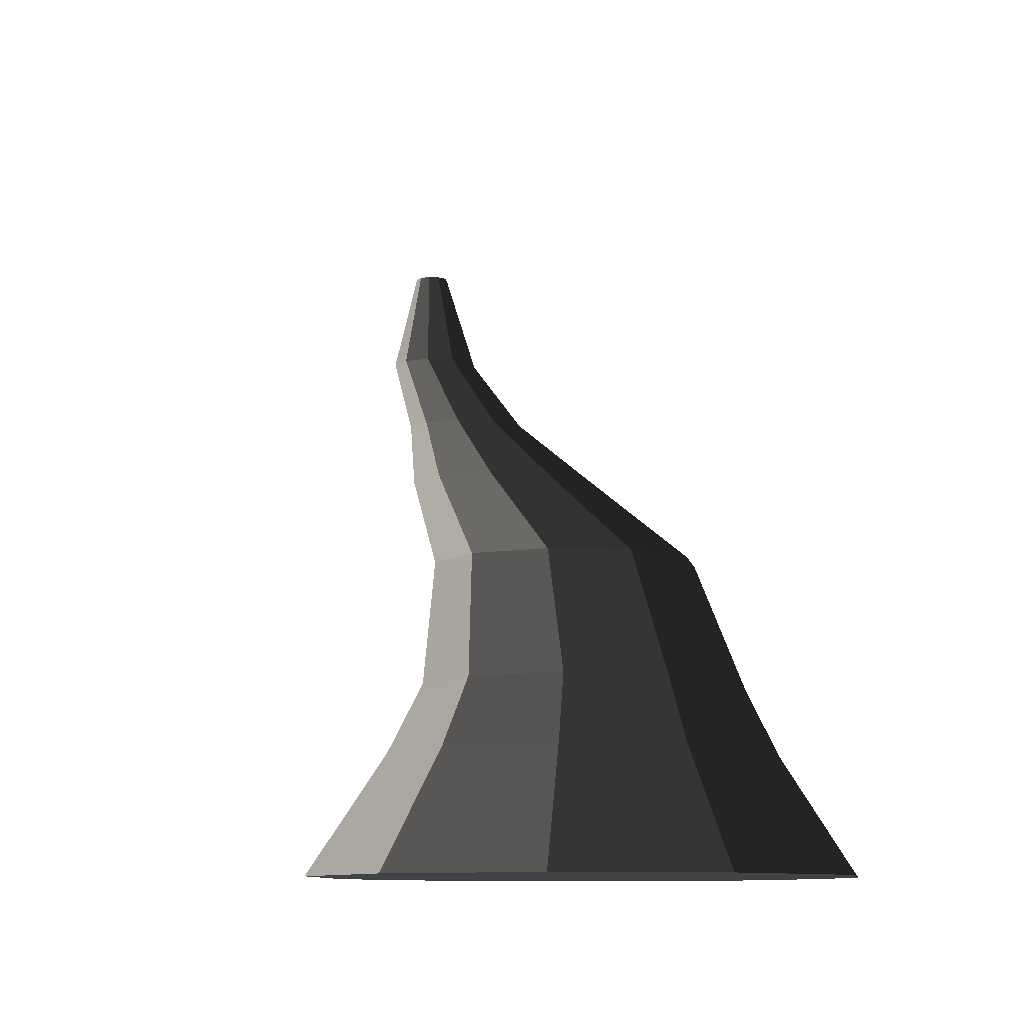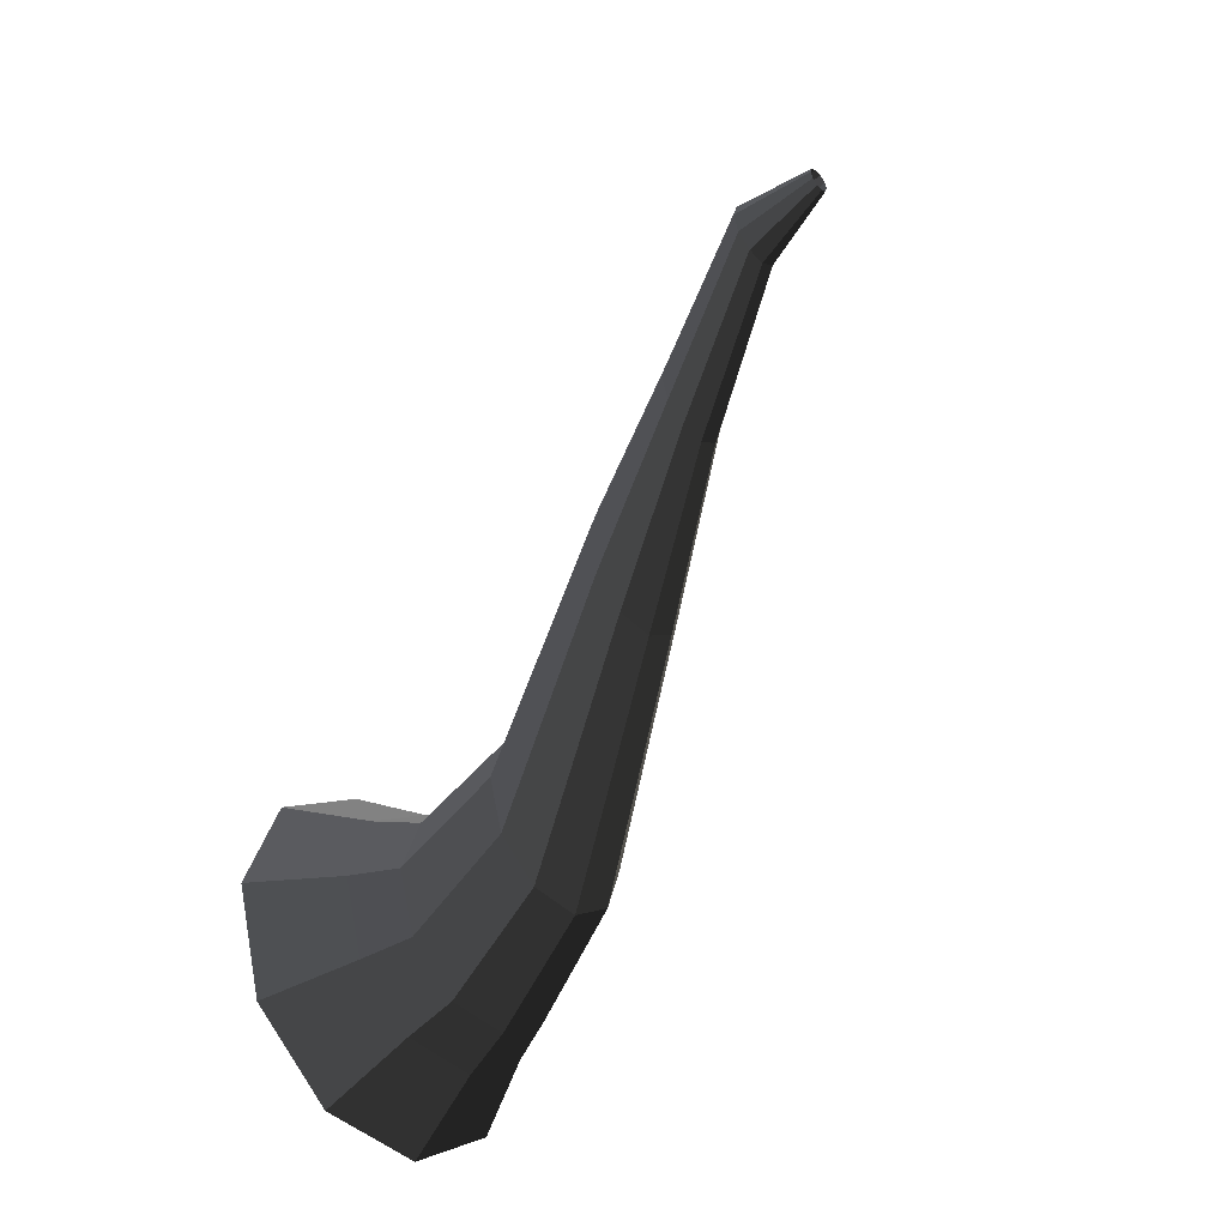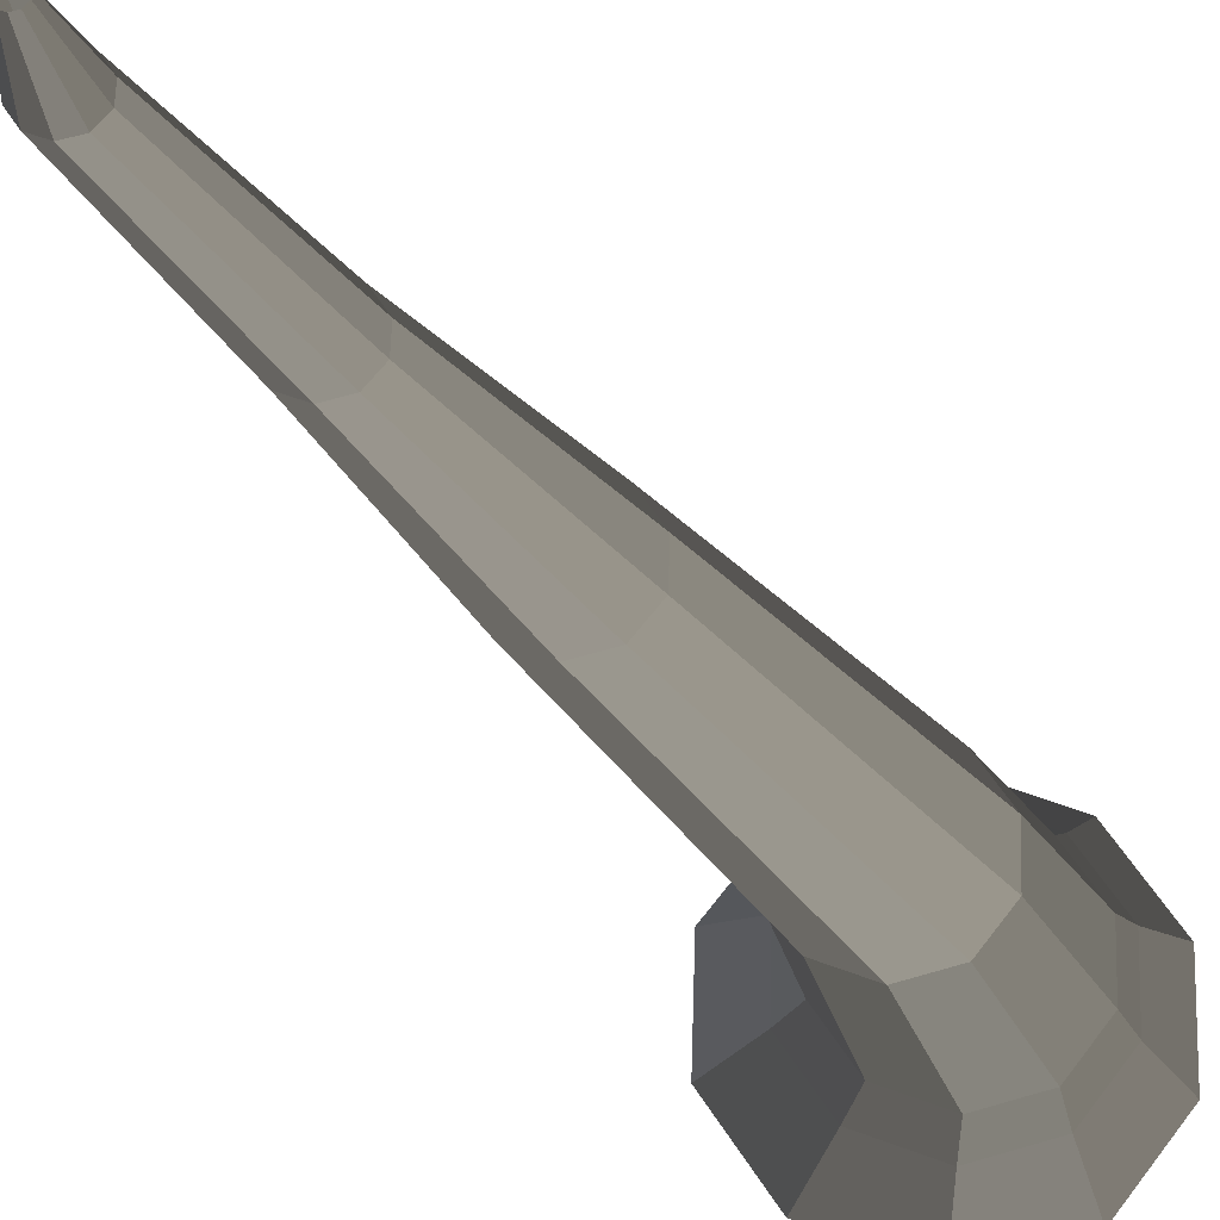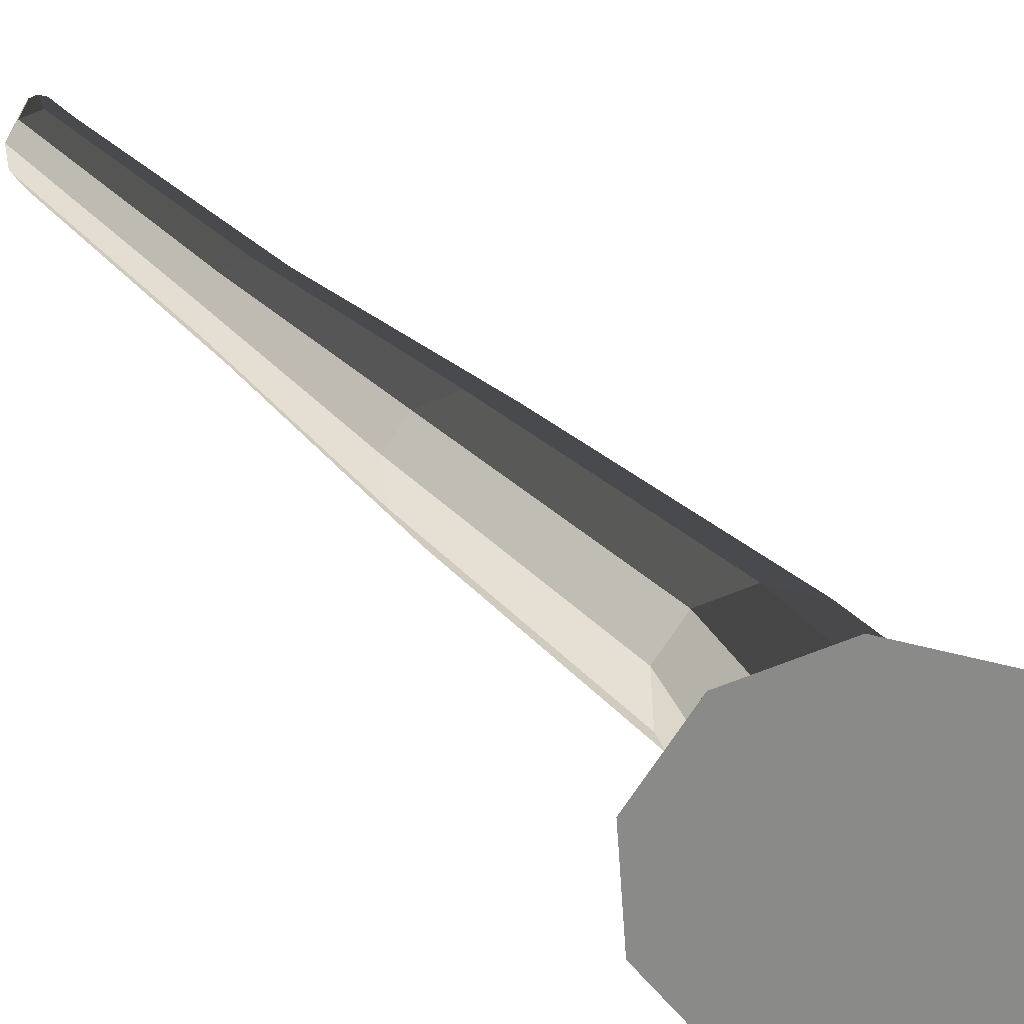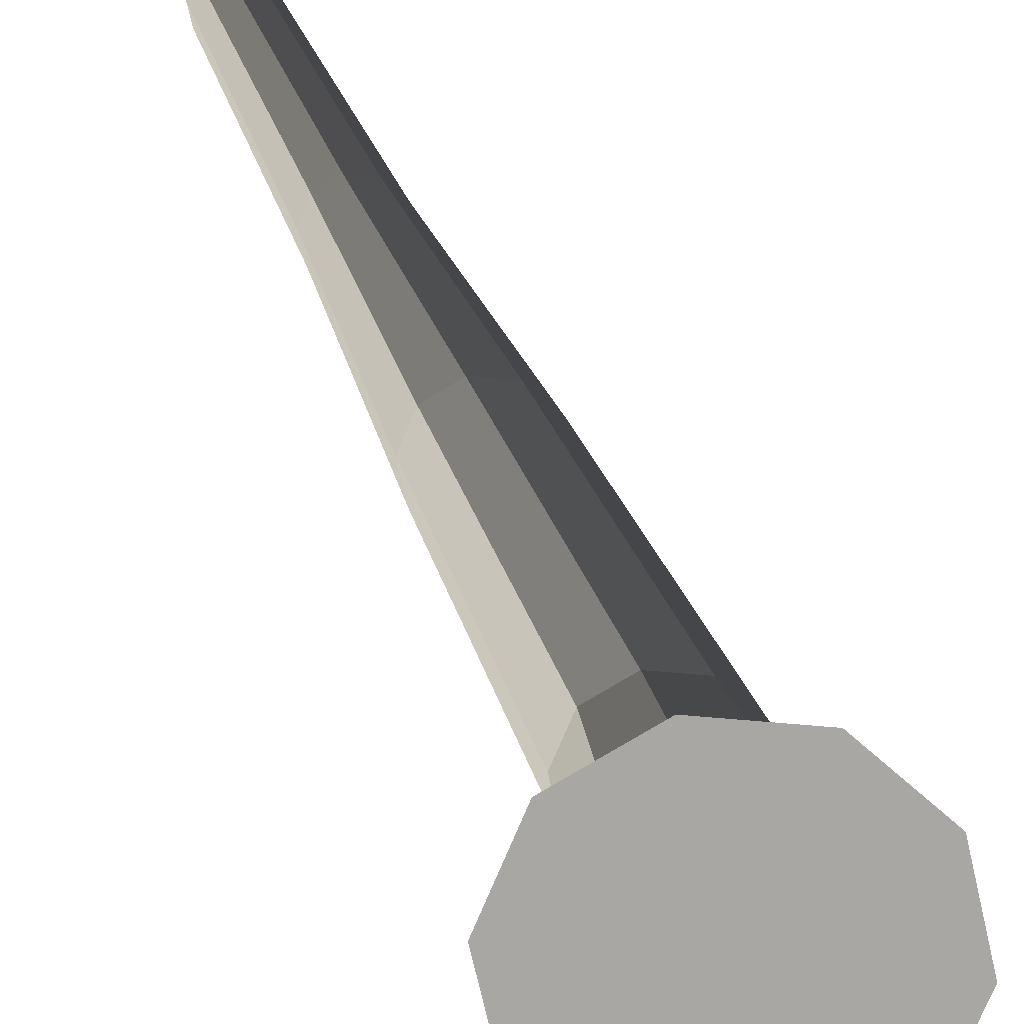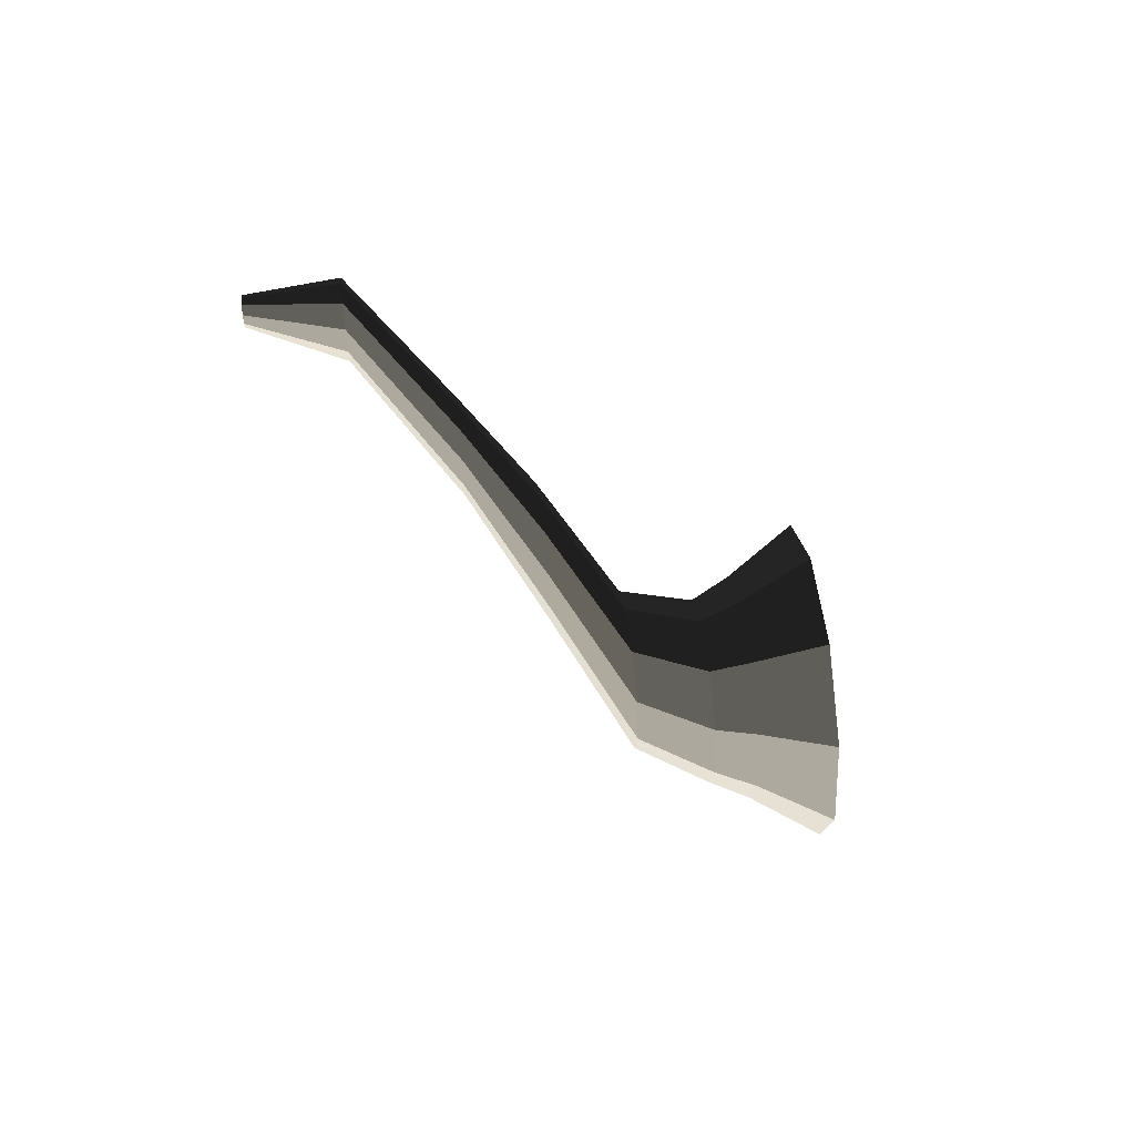
<metadata>
{"format":"obj","ext":"obj","renderer":"f3d","projection":"perspective","resolution":1024,"background":"white","views":[{"elev":-8.1,"azim":170.6,"up":"+Y"},{"elev":-43.4,"azim":130.0,"up":"+Z"},{"elev":66.2,"azim":127.9,"up":"+Y"},{"elev":-67.6,"azim":58.2,"up":"+Y"},{"elev":-76.5,"azim":31.2,"up":"+Y"},{"elev":56.8,"azim":-97.0,"up":"+Z"}]}
</metadata>
<code>
v 0.06652 -0.33 -0.5497
v 4.059e-05 -0.33 -0.345
v 0.1741 -0.33 -0.4715
v -0.06645 -0.33 -0.5497
v -0.174 -0.33 -0.4715
v -0.2151 -0.33 -0.345
v -0.174 -0.33 -0.2186
v -0.06645 -0.33 -0.1404
v 0.06652 -0.33 -0.1404
v 0.1741 -0.33 -0.2186
v 0.2152 -0.33 -0.345
v 0.1741 -0.33 -0.4715
v 0.1237 -0.2361 -0.4349
v 0.04727 -0.2361 -0.4904
v 0.06652 -0.33 -0.5497
v 0.06652 -0.33 -0.5497
v 0.04727 -0.2361 -0.4904
v -0.0472 -0.2361 -0.4904
v -0.06645 -0.33 -0.5497
v -0.06645 -0.33 -0.5497
v -0.0472 -0.2361 -0.4904
v -0.1236 -0.2361 -0.4349
v -0.174 -0.33 -0.4715
v -0.174 -0.33 -0.4715
v -0.1236 -0.2361 -0.4349
v -0.1528 -0.2361 -0.345
v -0.2151 -0.33 -0.345
v -0.2151 -0.33 -0.345
v -0.1528 -0.2361 -0.345
v -0.1236 -0.2361 -0.2552
v -0.174 -0.33 -0.2186
v -0.174 -0.33 -0.2186
v -0.1236 -0.2361 -0.2552
v -0.04719 -0.2361 -0.1997
v -0.06645 -0.33 -0.1404
v -0.06645 -0.33 -0.1404
v -0.04719 -0.2361 -0.1997
v 0.04727 -0.2361 -0.1997
v 0.06652 -0.33 -0.1404
v 0.06652 -0.33 -0.1404
v 0.04727 -0.2361 -0.1997
v 0.1237 -0.2361 -0.2552
v 0.1741 -0.33 -0.2186
v 0.1741 -0.33 -0.2186
v 0.1237 -0.2361 -0.2552
v 0.1529 -0.2361 -0.345
v 0.2152 -0.33 -0.345
v 0.2152 -0.33 -0.345
v 0.1529 -0.2361 -0.345
v 0.1237 -0.2361 -0.4349
v 0.1741 -0.33 -0.4715
v 0.1237 -0.2361 -0.4349
v 0.1021 -0.1837 -0.4192
v 0.03902 -0.1837 -0.465
v 0.04727 -0.2361 -0.4904
v 0.04727 -0.2361 -0.4904
v 0.03902 -0.1837 -0.465
v -0.03895 -0.1837 -0.465
v -0.0472 -0.2361 -0.4904
v -0.0472 -0.2361 -0.4904
v -0.03895 -0.1837 -0.465
v -0.102 -0.1837 -0.4192
v -0.1236 -0.2361 -0.4349
v -0.1236 -0.2361 -0.4349
v -0.102 -0.1837 -0.4192
v -0.1261 -0.1837 -0.345
v -0.1528 -0.2361 -0.345
v -0.1528 -0.2361 -0.345
v -0.1261 -0.1837 -0.345
v -0.102 -0.1837 -0.2709
v -0.1236 -0.2361 -0.2552
v -0.1236 -0.2361 -0.2552
v -0.102 -0.1837 -0.2709
v -0.03894 -0.1837 -0.2251
v -0.04719 -0.2361 -0.1997
v -0.04719 -0.2361 -0.1997
v -0.03894 -0.1837 -0.2251
v 0.03902 -0.1837 -0.2251
v 0.04727 -0.2361 -0.1997
v 0.04727 -0.2361 -0.1997
v 0.03902 -0.1837 -0.2251
v 0.1021 -0.1837 -0.2709
v 0.1237 -0.2361 -0.2552
v 0.1237 -0.2361 -0.2552
v 0.1021 -0.1837 -0.2709
v 0.1262 -0.1837 -0.345
v 0.1529 -0.2361 -0.345
v 0.1529 -0.2361 -0.345
v 0.1262 -0.1837 -0.345
v 0.1021 -0.1837 -0.4192
v 0.1237 -0.2361 -0.4349
v 0.1021 -0.1837 -0.4192
v 0.08565 -0.0801 -0.3269
v 0.03273 -0.0801 -0.3653
v 0.03902 -0.1837 -0.465
v 0.03902 -0.1837 -0.465
v 0.03273 -0.0801 -0.3653
v -0.03266 -0.0801 -0.3653
v -0.03895 -0.1837 -0.465
v -0.03895 -0.1837 -0.465
v -0.03266 -0.0801 -0.3653
v -0.08557 -0.0801 -0.3269
v -0.102 -0.1837 -0.4192
v -0.102 -0.1837 -0.4192
v -0.08557 -0.0801 -0.3269
v -0.1058 -0.0801 -0.2647
v -0.1261 -0.1837 -0.345
v -0.1261 -0.1837 -0.345
v -0.1058 -0.0801 -0.2647
v -0.08557 -0.0801 -0.2025
v -0.102 -0.1837 -0.2709
v -0.102 -0.1837 -0.2709
v -0.08557 -0.0801 -0.2025
v -0.03266 -0.0801 -0.164
v -0.03894 -0.1837 -0.2251
v -0.03894 -0.1837 -0.2251
v -0.03266 -0.0801 -0.164
v 0.03274 -0.0801 -0.164
v 0.03902 -0.1837 -0.2251
v 0.03902 -0.1837 -0.2251
v 0.03274 -0.0801 -0.164
v 0.08565 -0.0801 -0.2025
v 0.1021 -0.1837 -0.2709
v 0.1021 -0.1837 -0.2709
v 0.08565 -0.0801 -0.2025
v 0.1059 -0.0801 -0.2647
v 0.1262 -0.1837 -0.345
v 0.1262 -0.1837 -0.345
v 0.1059 -0.0801 -0.2647
v 0.08565 -0.0801 -0.3269
v 0.1021 -0.1837 -0.4192
v 0.08565 -0.0801 -0.3269
v 0.06681 0.03098 -0.004875
v 0.02554 0.03098 -0.03486
v 0.03273 -0.0801 -0.3653
v 0.03273 -0.0801 -0.3653
v 0.02554 0.03098 -0.03486
v -0.02546 0.03098 -0.03485
v -0.03266 -0.0801 -0.3653
v -0.03266 -0.0801 -0.3653
v -0.02546 0.03098 -0.03485
v -0.06673 0.03098 -0.004872
v -0.08557 -0.0801 -0.3269
v -0.08557 -0.0801 -0.3269
v -0.06673 0.03098 -0.004872
v -0.08249 0.03098 0.04364
v -0.1058 -0.0801 -0.2647
v -0.1058 -0.0801 -0.2647
v -0.08249 0.03098 0.04364
v -0.06673 0.03098 0.09214
v -0.08557 -0.0801 -0.2025
v -0.08557 -0.0801 -0.2025
v -0.06673 0.03098 0.09214
v -0.02546 0.03098 0.1221
v -0.03266 -0.0801 -0.164
v -0.03266 -0.0801 -0.164
v -0.02546 0.03098 0.1221
v 0.02554 0.03098 0.1221
v 0.03274 -0.0801 -0.164
v 0.03274 -0.0801 -0.164
v 0.02554 0.03098 0.1221
v 0.06681 0.03098 0.09214
v 0.08565 -0.0801 -0.2025
v 0.08565 -0.0801 -0.2025
v 0.06681 0.03098 0.09214
v 0.08257 0.03098 0.04364
v 0.1059 -0.0801 -0.2647
v 0.1059 -0.0801 -0.2647
v 0.08257 0.03098 0.04364
v 0.06681 0.03098 -0.004875
v 0.08565 -0.0801 -0.3269
v 0.06681 0.03098 -0.004875
v 0.04535 0.1213 0.2394
v 0.01735 0.1213 0.2191
v 0.02554 0.03098 -0.03486
v 0.02554 0.03098 -0.03486
v 0.01735 0.1213 0.2191
v -0.01727 0.1213 0.2191
v -0.02546 0.03098 -0.03485
v -0.02546 0.03098 -0.03485
v -0.01727 0.1213 0.2191
v -0.04528 0.1213 0.2394
v -0.06673 0.03098 -0.004872
v -0.06673 0.03098 -0.004872
v -0.04528 0.1213 0.2394
v -0.05598 0.1213 0.2723
v -0.08249 0.03098 0.04364
v -0.08249 0.03098 0.04364
v -0.05598 0.1213 0.2723
v -0.04528 0.1213 0.3053
v -0.06673 0.03098 0.09214
v -0.06673 0.03098 0.09214
v -0.04528 0.1213 0.3053
v -0.01727 0.1213 0.3256
v -0.02546 0.03098 0.1221
v -0.02546 0.03098 0.1221
v -0.01727 0.1213 0.3256
v 0.01735 0.1213 0.3256
v 0.02554 0.03098 0.1221
v 0.02554 0.03098 0.1221
v 0.01735 0.1213 0.3256
v 0.04535 0.1213 0.3053
v 0.06681 0.03098 0.09214
v 0.06681 0.03098 0.09214
v 0.04535 0.1213 0.3053
v 0.05605 0.1213 0.2723
v 0.08257 0.03098 0.04364
v 0.08257 0.03098 0.04364
v 0.05605 0.1213 0.2723
v 0.04535 0.1213 0.2394
v 0.06681 0.03098 -0.004875
v 0.04535 0.1213 0.2394
v 0.03463 0.2293 0.4817
v 0.01325 0.2293 0.4661
v 0.01735 0.1213 0.2191
v 0.01735 0.1213 0.2191
v 0.01325 0.2293 0.4661
v -0.01317 0.2293 0.4661
v -0.01727 0.1213 0.2191
v -0.01727 0.1213 0.2191
v -0.01317 0.2293 0.4661
v -0.03455 0.2293 0.4817
v -0.04528 0.1213 0.2394
v -0.04528 0.1213 0.2394
v -0.03455 0.2293 0.4817
v -0.04272 0.2293 0.5068
v -0.05598 0.1213 0.2723
v -0.05598 0.1213 0.2723
v -0.04272 0.2293 0.5068
v -0.03455 0.2293 0.5319
v -0.04528 0.1213 0.3053
v -0.04528 0.1213 0.3053
v -0.03455 0.2293 0.5319
v -0.01318 0.2293 0.5475
v -0.01727 0.1213 0.3256
v -0.01727 0.1213 0.3256
v -0.01318 0.2293 0.5475
v 0.01325 0.2293 0.5475
v 0.01735 0.1213 0.3256
v 0.01735 0.1213 0.3256
v 0.01325 0.2293 0.5475
v 0.03463 0.2293 0.5319
v 0.04535 0.1213 0.3053
v 0.04535 0.1213 0.3053
v 0.03463 0.2293 0.5319
v 0.0428 0.2293 0.5068
v 0.05605 0.1213 0.2723
v 0.05605 0.1213 0.2723
v 0.0428 0.2293 0.5068
v 0.03463 0.2293 0.4817
v 0.04535 0.1213 0.2394
v 0.03463 0.2293 0.4817
v 0.01318 0.33 0.5247
v 0.005053 0.33 0.5188
v 0.01325 0.2293 0.4661
v 0.01325 0.2293 0.4661
v 0.005053 0.33 0.5188
v -0.004979 0.33 0.5188
v -0.01317 0.2293 0.4661
v -0.01317 0.2293 0.4661
v -0.004979 0.33 0.5188
v -0.0131 0.33 0.5247
v -0.03455 0.2293 0.4817
v -0.03455 0.2293 0.4817
v -0.0131 0.33 0.5247
v -0.01621 0.33 0.5342
v -0.04272 0.2293 0.5068
v -0.04272 0.2293 0.5068
v -0.01621 0.33 0.5342
v -0.0131 0.33 0.5438
v -0.03455 0.2293 0.5319
v -0.03455 0.2293 0.5319
v -0.0131 0.33 0.5438
v -0.00498 0.33 0.5497
v -0.01318 0.2293 0.5475
v -0.01318 0.2293 0.5475
v -0.00498 0.33 0.5497
v 0.005054 0.33 0.5497
v 0.01325 0.2293 0.5475
v 0.01325 0.2293 0.5475
v 0.005054 0.33 0.5497
v 0.01318 0.33 0.5438
v 0.03463 0.2293 0.5319
v 0.03463 0.2293 0.5319
v 0.01318 0.33 0.5438
v 0.01628 0.33 0.5342
v 0.0428 0.2293 0.5068
v 0.0428 0.2293 0.5068
v 0.01628 0.33 0.5342
v 0.01318 0.33 0.5247
v 0.03463 0.2293 0.4817
g pCylinder11_30_3420_155
f 1 3 2
f 4 1 2
f 5 4 2
f 6 5 2
f 7 6 2
f 8 7 2
f 9 8 2
f 10 9 2
f 11 10 2
f 3 11 2
f 12 14 13
f 12 15 14
f 16 18 17
f 16 19 18
f 20 22 21
f 20 23 22
f 24 26 25
f 24 27 26
f 28 30 29
f 28 31 30
f 32 34 33
f 32 35 34
f 36 38 37
f 36 39 38
f 40 42 41
f 40 43 42
f 44 46 45
f 44 47 46
f 48 50 49
f 48 51 50
f 52 54 53
f 52 55 54
f 56 58 57
f 56 59 58
f 60 62 61
f 60 63 62
f 64 66 65
f 64 67 66
f 68 70 69
f 68 71 70
f 72 74 73
f 72 75 74
f 76 78 77
f 76 79 78
f 80 82 81
f 80 83 82
f 84 86 85
f 84 87 86
f 88 90 89
f 88 91 90
f 92 94 93
f 92 95 94
f 96 98 97
f 96 99 98
f 100 102 101
f 100 103 102
f 104 106 105
f 104 107 106
f 108 110 109
f 108 111 110
f 112 114 113
f 112 115 114
f 116 118 117
f 116 119 118
f 120 122 121
f 120 123 122
f 124 126 125
f 124 127 126
f 128 130 129
f 128 131 130
f 132 134 133
f 132 135 134
f 136 138 137
f 136 139 138
f 140 142 141
f 140 143 142
f 144 146 145
f 144 147 146
f 148 150 149
f 148 151 150
f 152 154 153
f 152 155 154
f 156 158 157
f 156 159 158
f 160 162 161
f 160 163 162
f 164 166 165
f 164 167 166
f 168 170 169
f 168 171 170
f 172 174 173
f 172 175 174
f 176 178 177
f 176 179 178
f 180 182 181
f 180 183 182
f 184 186 185
f 184 187 186
f 188 190 189
f 188 191 190
f 192 194 193
f 192 195 194
f 196 198 197
f 196 199 198
f 200 202 201
f 200 203 202
f 204 206 205
f 204 207 206
f 208 210 209
f 208 211 210
f 212 214 213
f 212 215 214
f 216 218 217
f 216 219 218
f 220 222 221
f 220 223 222
f 224 226 225
f 224 227 226
f 228 230 229
f 228 231 230
f 232 234 233
f 232 235 234
f 236 238 237
f 236 239 238
f 240 242 241
f 240 243 242
f 244 246 245
f 244 247 246
f 248 250 249
f 248 251 250
f 252 254 253
f 252 255 254
f 256 258 257
f 256 259 258
f 260 262 261
f 260 263 262
f 264 266 265
f 264 267 266
f 268 270 269
f 268 271 270
f 272 274 273
f 272 275 274
f 276 278 277
f 276 279 278
f 280 282 281
f 280 283 282
f 284 286 285
f 284 287 286
f 288 290 289
f 288 291 290

</code>
